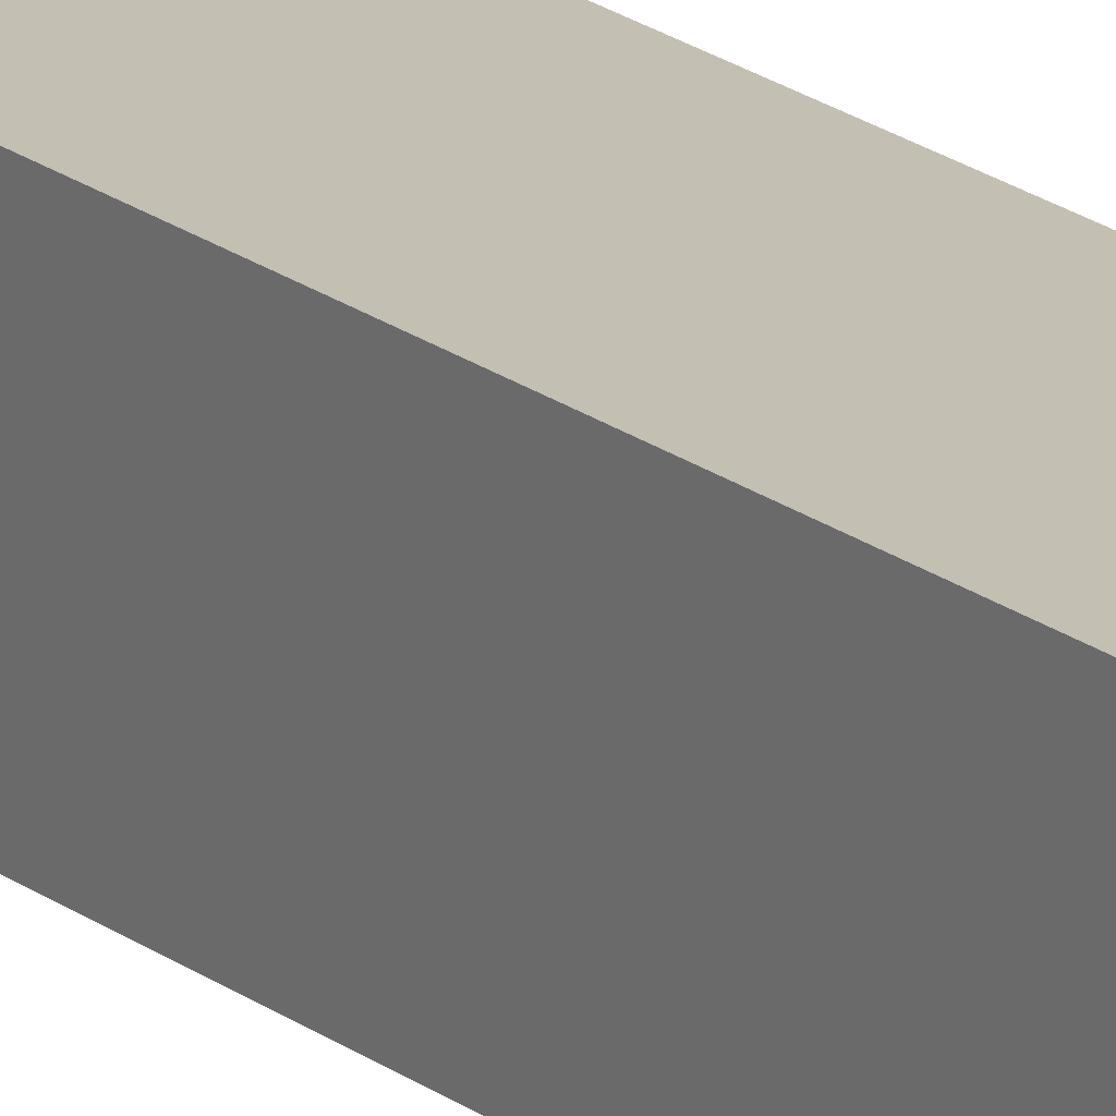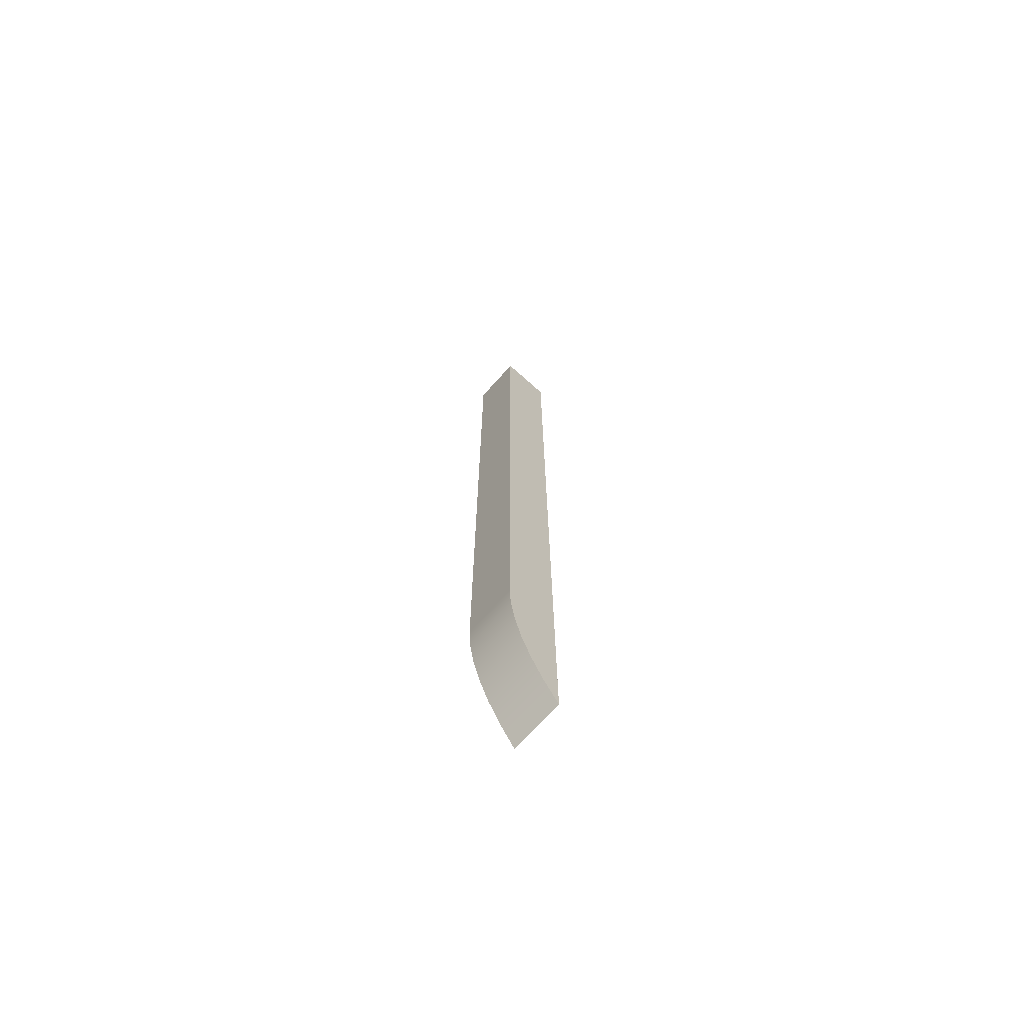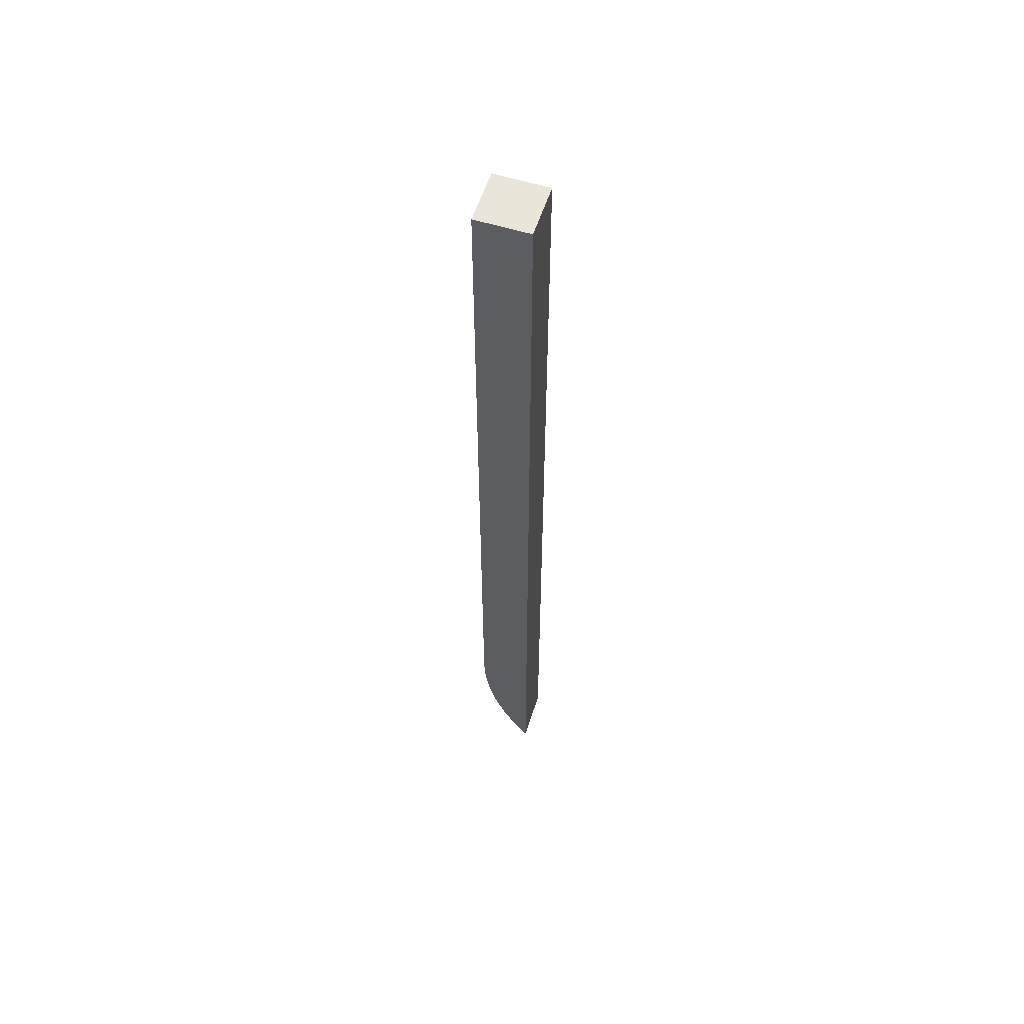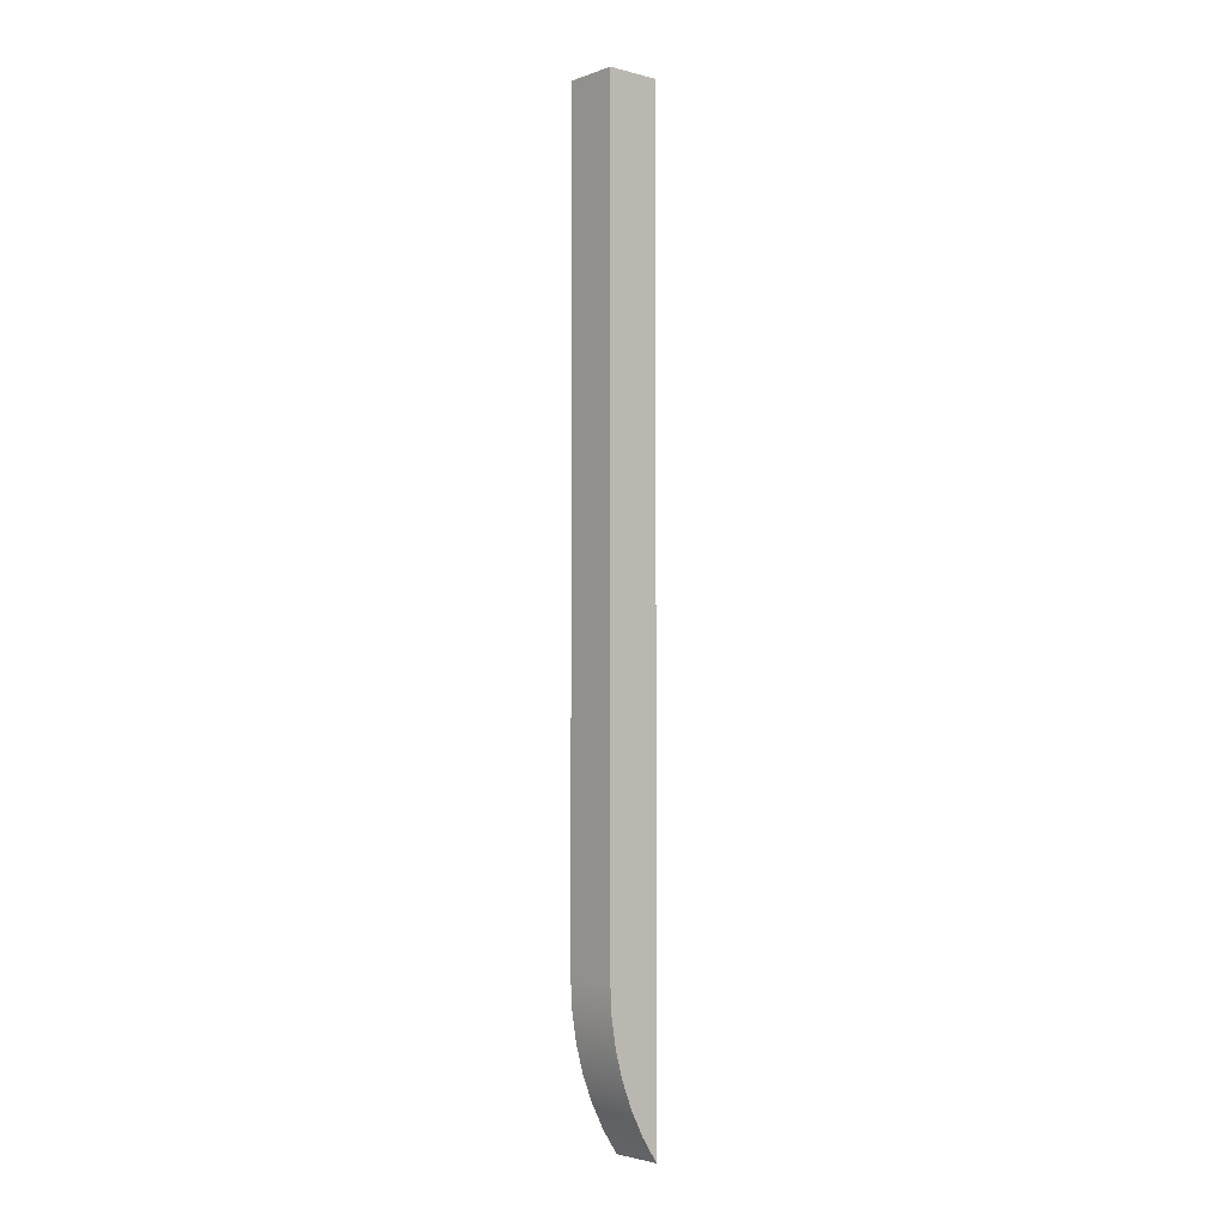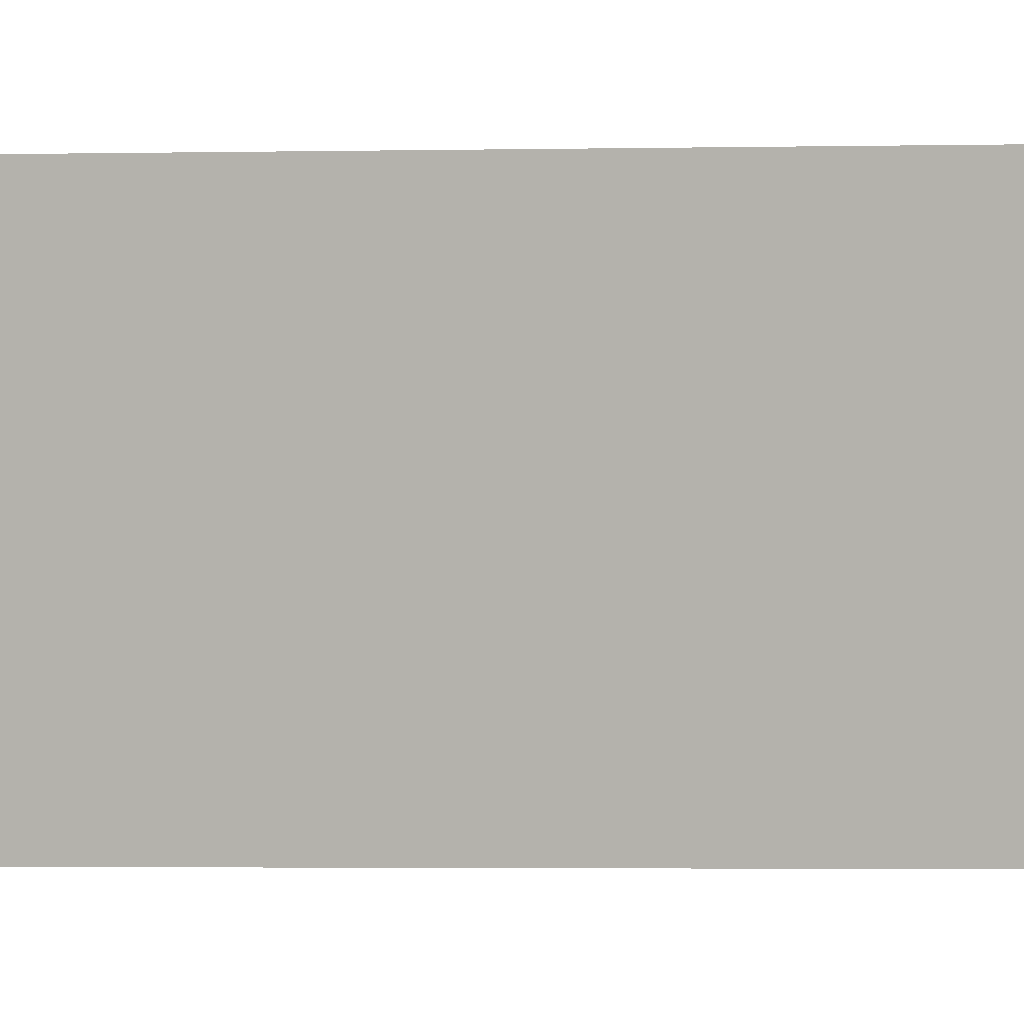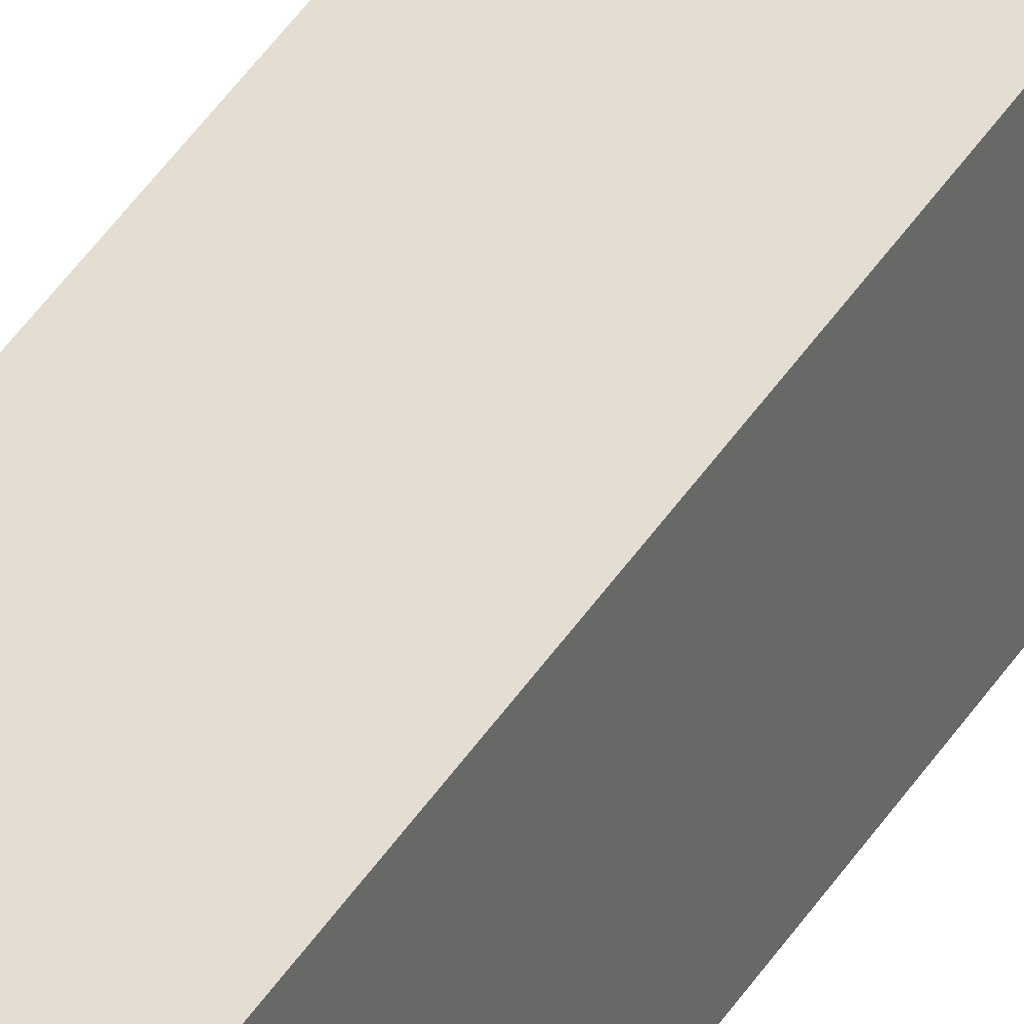
<metadata>
{"format":"obj","ext":"obj","renderer":"f3d","projection":"perspective","resolution":1024,"background":"white","views":[{"elev":17.8,"azim":146.8,"up":"+Y"},{"elev":-71.0,"azim":48.2,"up":"+Z"},{"elev":57.8,"azim":107.8,"up":"+Z"},{"elev":-3.2,"azim":49.2,"up":"+Z"},{"elev":-0.5,"azim":112.3,"up":"+Y"},{"elev":36.2,"azim":26.5,"up":"+Y"}]}
</metadata>
<code>
v -1.27 0 76.2
v -1.27 0 114.3
v -1.27 2.54 114.3
v -1.27 2.54 68.58
v -1.27 1.783 69.71
v -1.27 1.151 70.92
v -1.27 0.6517 72.18
v -1.27 0.291 73.5
v -1.27 0.07297 74.84
v -1.27 0 114.3
v 1.27 0 114.3
v 1.27 2.54 114.3
v -1.27 2.54 114.3
v -1.27 2.54 114.3
v 1.27 2.54 114.3
v 1.27 2.54 68.58
v -1.27 2.54 68.58
v -1.27 2.54 68.58
v 1.27 2.54 68.58
v 1.27 1.783 69.71
v 1.27 1.151 70.92
v 1.27 0.6517 72.18
v 1.27 0.291 73.5
v 1.27 0.07297 74.84
v 1.27 0 76.2
v -1.27 0 76.2
v -1.27 0.07297 74.84
v -1.27 0.291 73.5
v -1.27 0.6517 72.18
v -1.27 1.151 70.92
v -1.27 1.783 69.71
v -1.27 0 76.2
v 1.27 0 76.2
v 1.27 0 114.3
v -1.27 0 114.3
v 1.27 0 114.3
v 1.27 0 76.2
v 1.27 0.07297 74.84
v 1.27 0.291 73.5
v 1.27 0.6517 72.18
v 1.27 1.151 70.92
v 1.27 1.783 69.71
v 1.27 2.54 68.58
v 1.27 2.54 114.3
g 1089db1e-e2ab-11ea-a94a-54bf646e7e1f
f 9 1 8
f 8 1 2
f 8 2 7
f 7 2 6
f 6 2 3
f 6 3 5
f 5 3 4
g 108b3ac6-e2ab-11ea-b681-54bf646e7e1f
f 11 12 10
f 10 12 13
g 108c735c-e2ab-11ea-97b9-54bf646e7e1f
f 15 16 14
f 14 16 17
g 108d5dcc-e2ab-11ea-b10e-54bf646e7e1f
f 18 19 31
f 31 19 20
f 31 20 30
f 30 20 21
f 30 21 29
f 29 21 22
f 29 22 28
f 28 22 23
f 28 23 27
f 27 23 24
f 27 24 26
f 26 24 25
g 108e4862-e2ab-11ea-b9f4-54bf646e7e1f
f 33 34 32
f 32 34 35
g 108f59e4-e2ab-11ea-b702-54bf646e7e1f
f 37 39 36
f 36 39 40
f 36 40 41
f 37 38 39
f 36 41 44
f 44 41 42
f 44 42 43

</code>
